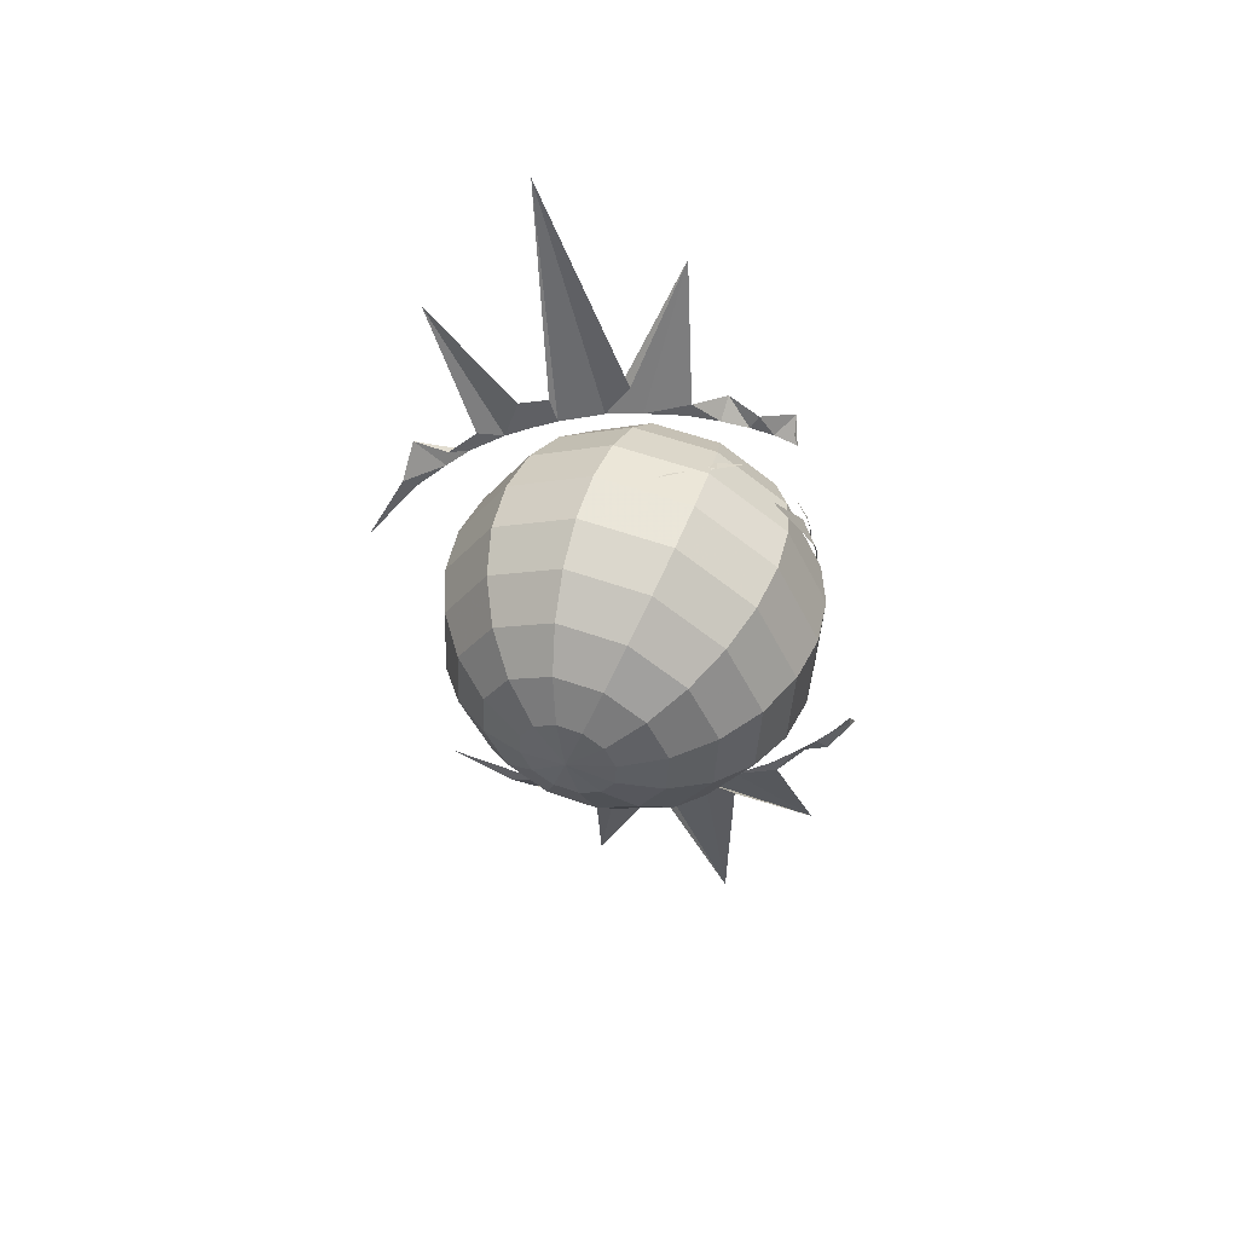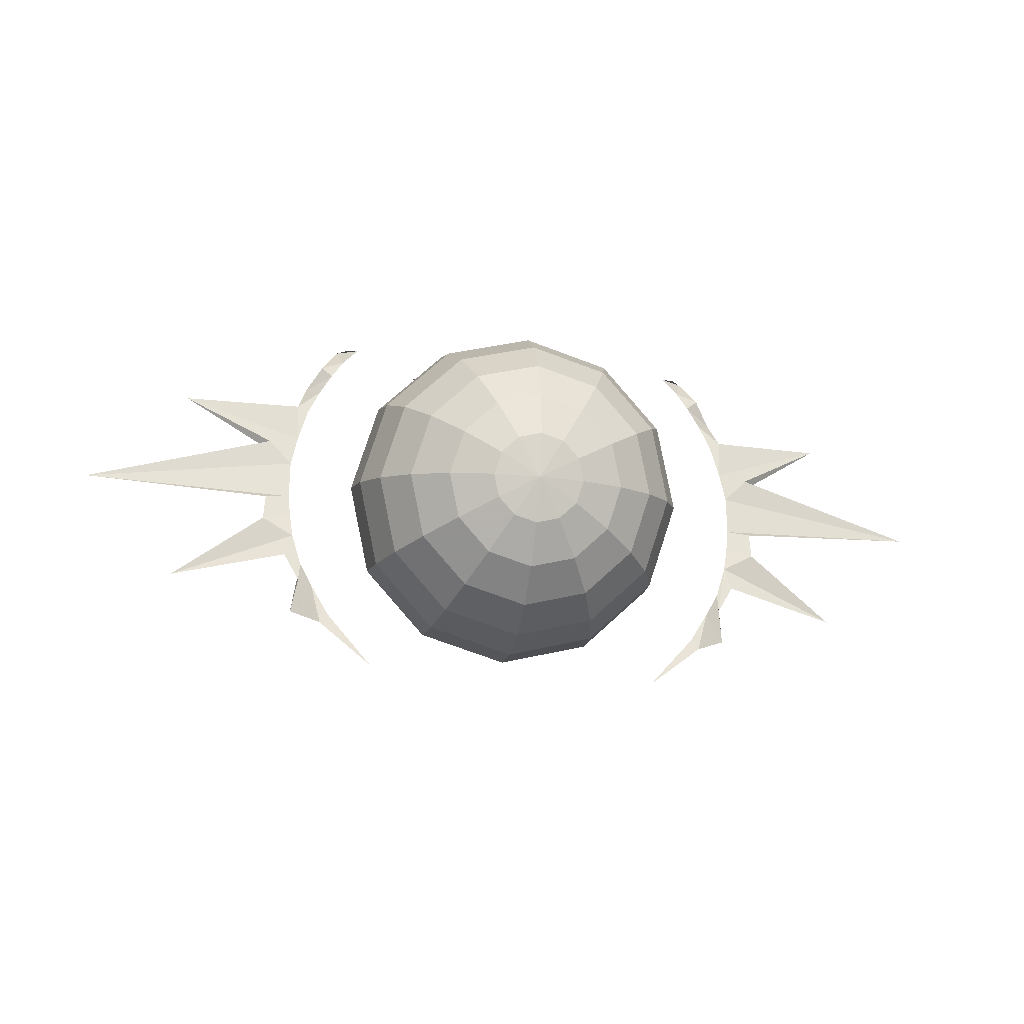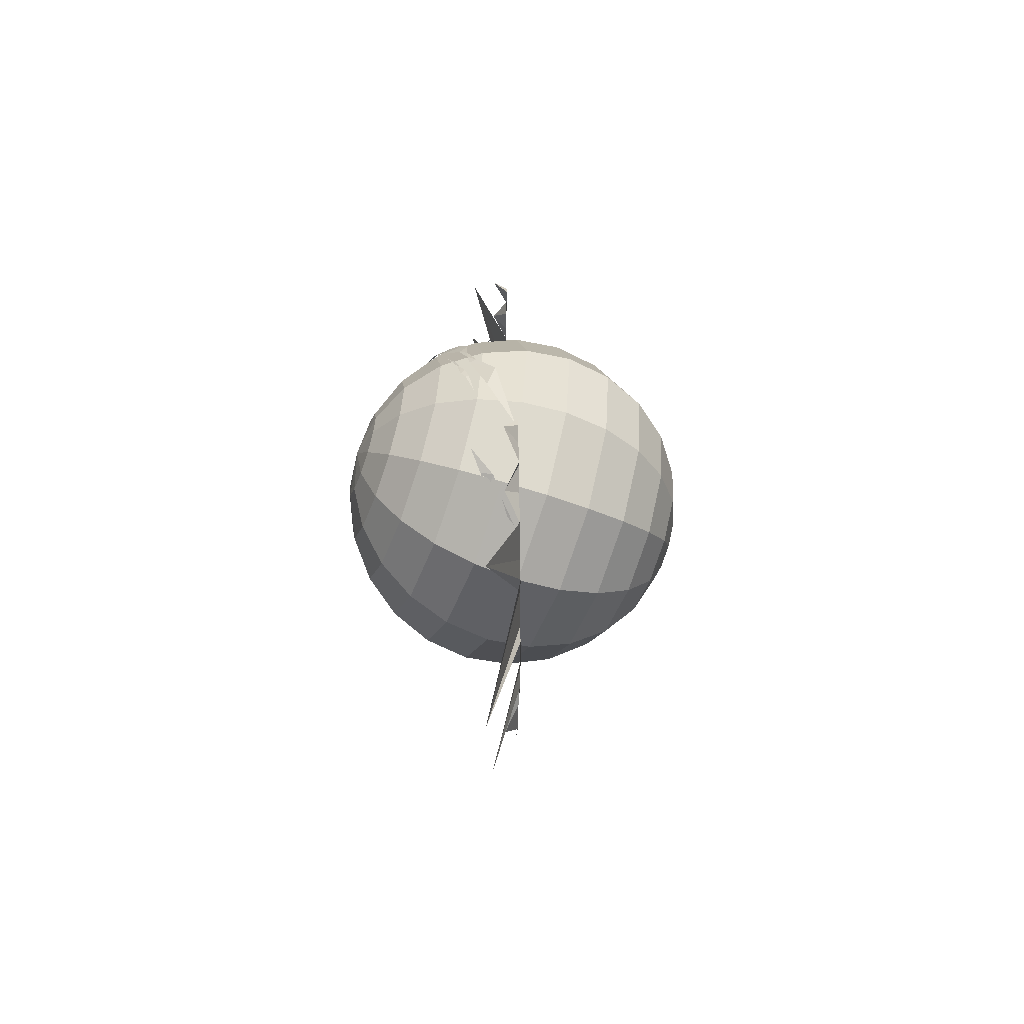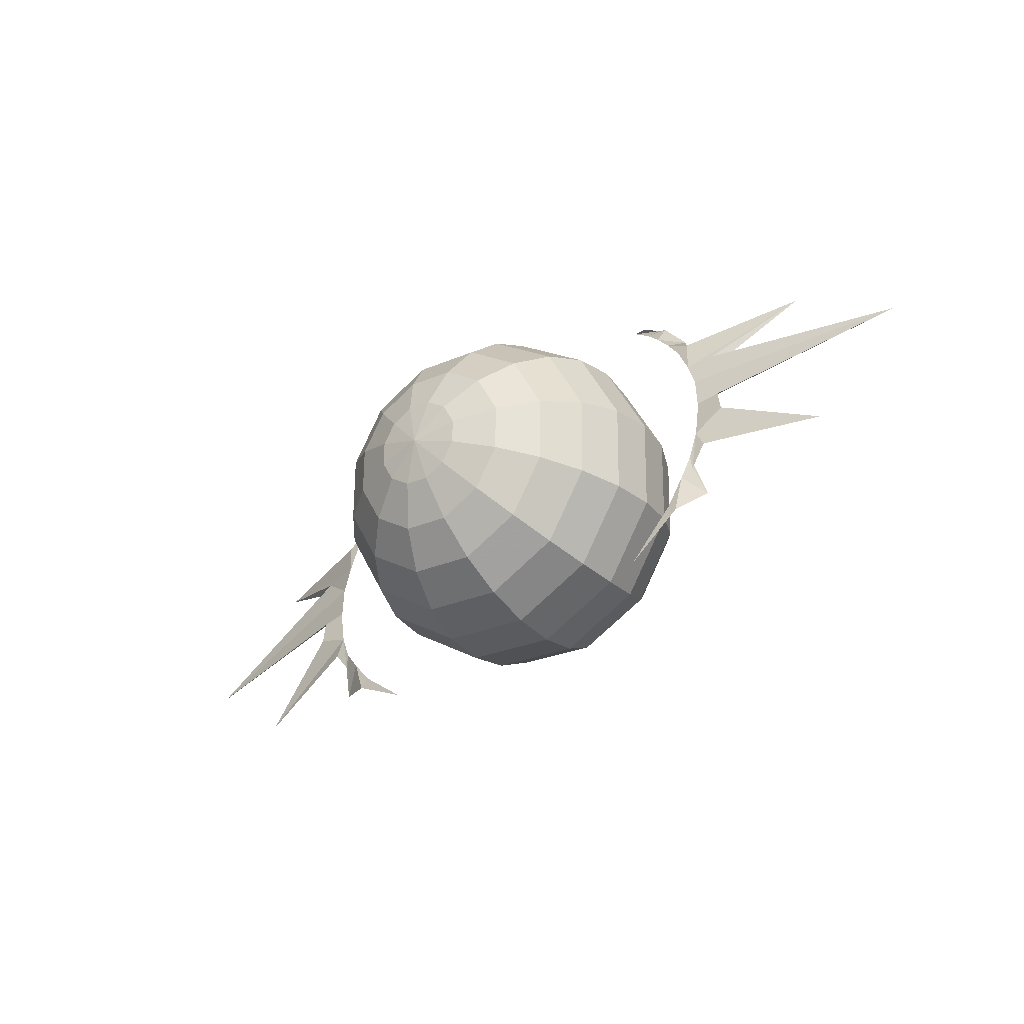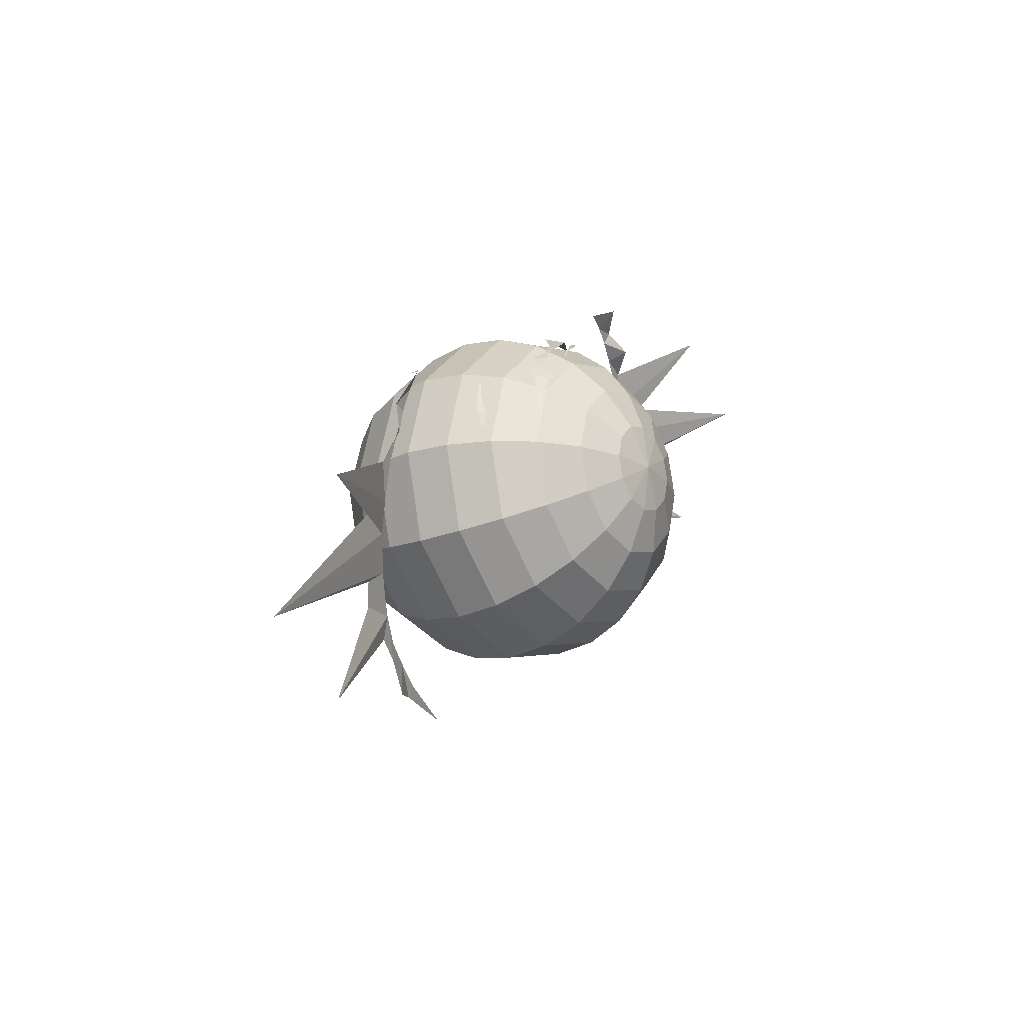
<metadata>
{"format":"obj","ext":"obj","renderer":"f3d","projection":"perspective","resolution":1024,"background":"white","views":[{"elev":-44.0,"azim":-78.6,"up":"+Y"},{"elev":-28.2,"azim":-9.8,"up":"+Z"},{"elev":26.9,"azim":-91.8,"up":"+Z"},{"elev":-51.3,"azim":37.2,"up":"+Z"},{"elev":16.1,"azim":121.6,"up":"+Z"}]}
</metadata>
<code>
g pet_fire_blast4_mesh
v -5.336 0 5.318
v -5.683 -0.0006538 5.297
v -6.013 0.4316 5.422
v -10.87 1.051 3.501
v -8.056 0 1.514
v -7.34 0 0.7334
v -7.052 0.4316 -4.369
v -6.839 -0.01642 -2.897
v -6.873 0 -3.454
v 1.23 1.782 4.898
v 0.9754 1.398 5.078
v 0.6199 1.663 5.045
v 0.9754 1.398 5.078
v 1.55 1.619 4.89
v 1.737 1.898 4.725
v 1.443 2.263 4.638
v 2.256 2.469 4.258
v 2.312 2.305 4.317
v 2.885 2.852 3.635
v 1.314 2.159 4.716
v 0.6199 1.663 5.045
v 1.314 2.159 4.716
v 1.325 2.41 4.621
v 0.6199 1.663 5.045
v 0.9754 1.398 5.078
v 0.3163 1.42 5.142
v -0.08568 1.418 5.164
v -0.42 1.143 5.216
v -0.5064 1.343 5.145
v -1.177 0.5503 5.237
v -1.177 0.5503 5.237
v -1.958 0.8289 5.034
v -3.51 0.02862 4.402
v -4.316 0.7096 3.076
v -4.185 1.093 3.08
v -3.734 1.365 3.692
v 5.336 0 5.318
v 6.013 0.4316 5.422
v 5.683 -0.0006538 5.297
v 10.87 1.051 3.501
v 7.34 0 0.7334
v 8.056 0 1.514
v 7.052 0.4316 -4.369
v 6.873 0 -3.454
v 6.839 -0.01642 -2.897
v -5.336 0 5.318
v -6.013 0.4316 5.422
v -5.795 0 4.792
v -6.49 -0.001936 4.514
v -6.157 0 4.226
v -6.97 0.4316 3.828
v -6.522 0 3.54
v -7.216 0 2.918
v -6.875 0 2.755
v -7.16 0 1.679
v -10.87 1.051 3.501
v -7.34 0 0.7334
v -8.056 0 1.514
v -13.88 1.13 0.2967
v -7.335 0 -0.4894
v -8.071 0 -0.5538
v -8.113 0 -1.339
v -7.258 0 -1.177
v -7.139 -0.004185 -1.907
v -10.88 0.8917 -3.146
v -10.88 0.8917 -3.146
v -7.357 0 -2.593
v -6.873 0 -3.454
v -6.839 -0.01642 -2.897
v -7.052 0.4316 -4.369
v -6.45 0 -3.617
v -6.121 0.01548 -4.869
v -5.892 0.01707 -4.567
v -4.497 0 -6.213
v -0.7601 1.674 5.118
v 0.1555 2.045 5.006
v -0.4498 1.74 5.109
v -0.6898 1.737 5.11
v -1.257 1.634 5.096
v -1.079 1.494 5.126
v -1.483 1.487 5.083
v -1.444 1.384 5.097
v -2.266 1.235 4.942
v 2.722 2.484 3.959
v 2.898 2.645 3.745
v 3.278 3.135 3.212
v 2.863 2.502 3.861
v -4.316 0.7096 3.076
v -4.471 0.5176 2.688
v -4.445 0.8632 2.574
v -4.185 1.093 3.08
v -4.471 0.5176 2.688
v -4.521 0.7444 2.421
v -4.445 0.8632 2.574
v -4.605 0.4589 2.411
v -4.886 0.08598 1.621
v 3.751 1.225 3.452
v 4.2 1.708 2.527
v 3.932 1.31 3.201
v 3.778 1.312 3.354
v 3.429 1.17 3.797
v 3.591 0.9762 3.794
v 3.309 0.9587 4.049
v 3.365 0.8169 4.098
v 2.787 0.5602 4.698
v 0.6906 -4.435 -2.887
v 0 -5.015 -1.825
v 1.196 -4.608 -2.412
v 1.334 -3.553 -3.752
v 2.311 -3.887 -2.834
v 0 -3.43 -4.088
v 1.381 -4.844 -1.763
v 0 -5.015 -1.825
v 2.668 -4.343 -1.581
v 0 -4.372 -3.061
v 0 -5.015 -1.825
v -1.334 -3.553 -3.752
v 1.196 -5.08 -1.114
v 0 -5.015 -1.825
v 2.311 -4.799 -0.327
v -0.6906 -4.435 -2.887
v 0 -5.015 -1.825
v -2.311 -3.887 -2.834
v 0.6906 -5.253 -0.639
v 0 -5.015 -1.825
v 1.334 -5.133 0.5908
v -1.196 -4.608 -2.412
v 0 -5.015 -1.825
v -2.668 -4.343 -1.581
v 0 -5.316 -0.4651
v 0 -5.015 -1.825
v 0 -5.256 0.9267
v -1.381 -4.844 -1.763
v 0 -5.015 -1.825
v -2.311 -4.799 -0.327
v -0.6906 -5.253 -0.639
v 0 -5.015 -1.825
v -1.334 -5.133 0.5908
v -1.196 -5.08 -1.114
v 0 -5.015 -1.825
v 0 -5.015 -1.825
v 1.196 5.08 1.114
v 0 5.015 1.825
v 0.6906 5.253 0.639
v 2.311 4.799 0.327
v 1.334 5.133 -0.5908
v 0 5.316 0.4651
v 0 5.015 1.825
v 2.668 4.343 1.581
v 1.381 4.844 1.763
v 0 5.015 1.825
v 3.268 4.191 -0.4824
v 3.774 3.546 1.291
v 0 5.256 -0.9267
v 1.887 4.664 -1.78
v -0.6906 5.253 0.639
v 0 5.015 1.825
v 2.311 3.887 2.834
v 3.268 2.901 3.064
v 1.196 4.608 2.412
v 0 5.015 1.825
v 4.622 2.507 0.9126
v 4.002 3.298 -1.259
v 4.002 1.717 3.084
v 0 4.837 -2.255
v -1.334 5.133 -0.5908
v 2.311 3.876 -2.848
v -1.196 5.08 1.114
v 0 5.015 1.825
v 5.155 1.298 0.4724
v 4.464 0.4164 2.894
v 4.464 2.179 -1.95
v 2.311 1.138 4.674
v 2.577 -0.2289 4.667
v 1.887 2.428 4.362
v 1.334 3.553 3.752
v 0.6906 4.435 2.887
v 0 5.015 1.825
v 4.622 -0.9126 2.507
v 2.668 -1.581 4.343
v 5.337 0 0
v 0 -1.825 5.015
v 4.622 0.9126 -2.507
v 0 -0.4651 5.316
v -2.668 -1.581 4.343
v 2.577 2.825 -3.723
v 2.668 1.581 -4.343
v -2.577 -0.2289 4.667
v -4.622 -0.9126 2.507
v 0 0.9267 5.256
v 0 3.061 -4.372
v 0 1.825 -5.015
v 0 4.088 -3.43
v -4.464 0.4164 2.894
v -5.337 0 0
v -2.311 1.138 4.674
v 0 2.255 4.837
v -2.577 2.825 -3.723
v -2.668 1.581 -4.343
v -1.887 4.664 -1.78
v -2.311 3.876 -2.848
v 0 3.43 4.088
v -1.887 2.428 4.362
v -4.464 2.179 -1.95
v -4.622 0.9126 -2.507
v -2.311 4.799 0.327
v -4.002 3.298 -1.259
v -3.268 4.191 -0.4824
v -5.155 1.298 0.4724
v -1.381 4.844 1.763
v 0 5.015 1.825
v -2.668 4.343 1.581
v -4.622 2.507 0.9126
v -4.002 1.717 3.084
v -3.774 3.546 1.291
v -3.268 2.901 3.064
v -1.196 4.608 2.412
v 0 5.015 1.825
v -2.311 3.887 2.834
v -1.334 3.553 3.752
v -0.6906 4.435 2.887
v 0 5.015 1.825
v 0 4.372 3.061
v 0 5.015 1.825
v 0 5.015 1.825
v 5.336 0 5.318
v 5.795 0 4.792
v 6.013 0.4316 5.422
v 6.49 -0.001936 4.514
v 6.157 0 4.226
v 6.97 0.4316 3.828
v 6.522 0 3.54
v 7.216 0 2.918
v 6.875 0 2.755
v 7.16 0 1.679
v 10.87 1.051 3.501
v 7.34 0 0.7334
v 8.056 0 1.514
v 13.88 1.13 0.2967
v 7.335 0 -0.4894
v 8.071 0 -0.5538
v 8.113 0 -1.339
v 7.258 0 -1.177
v 7.139 -0.004185 -1.907
v 10.88 0.8917 -3.146
v 10.88 0.8917 -3.146
v 7.357 0 -2.593
v 6.873 0 -3.454
v 6.839 -0.01642 -2.897
v 7.052 0.4316 -4.369
v 6.45 0 -3.617
v 6.121 0.01548 -4.869
v 5.892 0.01707 -4.567
v 4.497 0 -6.213
v 2.311 -3.887 -2.834
v 3.268 -2.901 -3.064
v 1.887 -2.428 -4.362
v 1.334 -3.553 -3.752
v 2.668 -4.343 -1.581
v 0 -2.255 -4.837
v 3.774 -3.546 -1.291
v 0 -3.43 -4.088
v 2.311 -4.799 -0.327
v -1.887 -2.428 -4.362
v 3.268 -4.191 0.4824
v -1.334 -3.553 -3.752
v 1.334 -5.133 0.5908
v -3.268 -2.901 -3.064
v 1.887 -4.664 1.78
v -2.311 -3.887 -2.834
v 0 -5.256 0.9267
v -3.774 -3.546 -1.291
v 0 -4.837 2.255
v -2.668 -4.343 -1.581
v -1.334 -5.133 0.5908
v -3.268 -4.191 0.4824
v -1.887 -4.664 1.78
v -2.311 -4.799 -0.327
v 4.002 -1.717 -3.084
v 4.464 -0.4164 -2.894
v 2.577 0.2289 -4.667
v 2.311 -1.138 -4.674
v 0 0.4651 -5.316
v 4.622 -2.507 -0.9126
v 5.155 -1.298 -0.4724
v 0 -0.9267 -5.256
v -2.577 0.2289 -4.667
v 4.002 -3.298 1.259
v 4.464 -2.179 1.95
v -2.311 -1.138 -4.674
v -4.464 -0.4164 -2.894
v 2.311 -3.876 2.848
v 2.577 -2.825 3.723
v -4.002 -1.717 -3.084
v -5.155 -1.298 -0.4724
v 0 -4.088 3.43
v 0 -3.061 4.372
v -4.622 -2.507 -0.9126
v -4.464 -2.179 1.95
v -2.311 -3.876 2.848
v -2.577 -2.825 3.723
v -4.002 -3.298 1.259
v 1.887 -4.664 1.78
v 0 -4.837 2.255
v 3.268 -4.191 0.4824
v -1.887 -4.664 1.78
v -3.268 -4.191 0.4824
v 3.774 -3.546 -1.291
v -3.774 -3.546 -1.291
v -3.268 -2.901 -3.064
v 3.268 -2.901 -3.064
v -1.887 -2.428 -4.362
v 1.887 -2.428 -4.362
v 0 -2.255 -4.837
v 4.464 -0.4164 -2.894
v 4.622 0.9126 -2.507
v 2.668 1.581 -4.343
v 2.577 0.2289 -4.667
v 5.155 -1.298 -0.4724
v 0 1.825 -5.015
v 5.337 0 0
v 0 0.4651 -5.316
v 4.464 -2.179 1.95
v -2.668 1.581 -4.343
v 4.622 -0.9126 2.507
v -2.577 0.2289 -4.667
v 2.577 -2.825 3.723
v -4.622 0.9126 -2.507
v 2.668 -1.581 4.343
v -4.464 -0.4164 -2.894
v 0 -3.061 4.372
v -5.337 0 0
v 0 -1.825 5.015
v -5.155 -1.298 -0.4724
v -2.577 -2.825 3.723
v -4.622 -0.9126 2.507
v -2.668 -1.581 4.343
v -4.464 -2.179 1.95
g pet_fire_blast4_mesh_0
f 3 2 1
f 6 5 4
f 9 8 7
f 12 11 10
f 14 10 13
f 10 14 15
f 16 10 15
f 17 16 15
f 15 18 17
f 18 19 17
f 16 20 10
f 21 10 20
f 16 23 22
f 20 23 24
f 26 25 24
f 27 26 21
f 26 27 28
f 27 29 28
f 30 28 29
f 32 31 29
f 33 31 32
f 36 35 34
f 39 38 37
f 42 41 40
f 45 44 43
f 48 47 46
f 49 47 48
f 50 49 48
f 49 50 51
f 50 52 51
f 53 51 52
f 54 53 52
f 54 55 53
f 55 56 53
f 55 57 56
f 57 59 58
f 59 57 60
f 61 59 60
f 62 61 60
f 63 62 60
f 63 64 62
f 64 65 62
f 64 67 66
f 67 64 68
f 64 69 68
f 69 71 70
f 70 71 72
f 71 73 72
f 74 72 73
f 77 76 75
f 76 78 75
f 78 79 75
f 79 80 75
f 79 81 80
f 81 82 80
f 81 83 82
f 86 85 84
f 87 86 84
f 90 89 88
f 91 90 88
f 94 93 92
f 93 95 92
f 93 96 95
f 99 98 97
f 98 100 97
f 100 101 97
f 101 102 97
f 101 103 102
f 103 104 102
f 103 105 104
f 108 107 106
f 106 109 108
f 109 110 108
f 111 109 106
f 108 110 112
f 112 113 108
f 110 114 112
f 115 111 106
f 106 116 115
f 117 111 115
f 112 114 118
f 118 119 112
f 114 120 118
f 121 117 115
f 115 122 121
f 123 117 121
f 118 120 124
f 124 125 118
f 120 126 124
f 127 123 121
f 121 128 127
f 129 123 127
f 124 126 130
f 130 131 124
f 126 132 130
f 133 129 127
f 127 134 133
f 135 129 133
f 130 132 136
f 136 137 130
f 132 138 136
f 139 135 133
f 138 135 139
f 136 138 139
f 133 140 139
f 139 141 136
f 144 143 142
f 144 142 145
f 146 144 145
f 147 144 146
f 147 148 144
f 145 142 149
f 142 150 149
f 142 151 150
f 146 145 152
f 145 149 153
f 152 145 153
f 154 147 146
f 155 146 152
f 154 146 155
f 156 147 154
f 156 157 147
f 149 150 158
f 153 149 159
f 149 158 159
f 150 160 158
f 150 161 160
f 152 153 162
f 155 152 163
f 163 152 162
f 153 159 164
f 162 153 164
f 165 154 155
f 166 156 154
f 166 154 165
f 167 155 163
f 165 155 167
f 168 156 166
f 168 169 156
f 163 162 170
f 162 164 171
f 170 162 171
f 167 163 172
f 172 163 170
f 164 159 173
f 171 164 174
f 164 173 174
f 159 175 173
f 159 158 175
f 158 176 175
f 158 160 176
f 160 177 176
f 160 178 177
f 170 171 179
f 179 171 180
f 171 174 180
f 181 170 179
f 172 170 181
f 180 174 182
f 183 172 181
f 174 184 182
f 182 184 185
f 174 173 184
f 186 172 183
f 187 186 183
f 186 167 172
f 184 188 185
f 185 188 189
f 173 190 184
f 184 190 188
f 173 175 190
f 191 186 187
f 192 191 187
f 193 167 186
f 191 193 186
f 193 165 167
f 188 194 189
f 189 194 195
f 190 196 188
f 188 196 194
f 175 197 190
f 190 197 196
f 175 176 197
f 198 191 192
f 199 198 192
f 200 165 193
f 200 166 165
f 201 193 191
f 198 201 191
f 201 200 193
f 176 202 197
f 176 177 202
f 197 203 196
f 197 202 203
f 204 198 199
f 205 204 199
f 206 166 200
f 206 168 166
f 207 201 198
f 204 207 198
f 208 200 201
f 208 206 200
f 207 208 201
f 209 204 205
f 195 209 205
f 194 209 195
f 210 168 206
f 210 211 168
f 212 206 208
f 212 210 206
f 213 207 204
f 209 213 204
f 194 214 209
f 214 213 209
f 196 214 194
f 196 203 214
f 215 208 207
f 213 215 207
f 215 212 208
f 214 216 213
f 203 216 214
f 216 215 213
f 217 210 212
f 217 218 210
f 219 212 215
f 216 219 215
f 219 217 212
f 203 220 216
f 220 219 216
f 202 220 203
f 221 217 219
f 220 221 219
f 221 222 217
f 202 223 220
f 223 221 220
f 223 224 221
f 177 223 202
f 177 225 223
f 228 227 226
f 228 229 227
f 229 230 227
f 230 229 231
f 232 230 231
f 231 233 232
f 233 234 232
f 235 234 233
f 236 235 233
f 237 235 236
f 239 237 238
f 237 239 240
f 239 241 240
f 241 242 240
f 242 243 240
f 244 243 242
f 245 244 242
f 247 244 246
f 244 247 248
f 249 244 248
f 251 249 250
f 251 250 252
f 253 251 252
f 252 254 253
f 257 256 255
f 258 257 255
f 255 256 259
f 260 257 258
f 256 261 259
f 262 260 258
f 259 261 263
f 264 260 262
f 261 265 263
f 266 264 262
f 263 265 267
f 268 264 266
f 265 269 267
f 270 268 266
f 267 269 271
f 272 268 270
f 269 273 271
f 274 272 270
f 271 273 275
f 276 272 274
f 273 277 275
f 278 276 274
f 275 277 278
f 277 276 278
f 281 280 279
f 282 281 279
f 283 281 282
f 279 280 284
f 280 285 284
f 286 283 282
f 287 283 286
f 284 285 288
f 285 289 288
f 290 287 286
f 291 287 290
f 288 289 292
f 289 293 292
f 294 291 290
f 295 291 294
f 292 293 296
f 293 297 296
f 298 295 294
f 299 295 298
f 296 297 300
f 297 301 300
f 301 299 302
f 302 299 298
f 300 301 302
f 288 292 303
f 303 292 304
f 292 296 304
f 305 288 303
f 304 296 306
f 296 300 306
f 284 288 305
f 306 300 307
f 300 302 307
f 308 284 305
f 307 302 309
f 302 298 309
f 279 284 308
f 309 298 310
f 311 279 308
f 298 294 310
f 282 279 311
f 310 294 312
f 313 282 311
f 294 290 312
f 286 282 313
f 312 290 314
f 314 286 313
f 290 286 314
f 317 316 315
f 318 317 315
f 315 316 319
f 320 317 318
f 316 321 319
f 322 320 318
f 319 321 323
f 324 320 322
f 321 325 323
f 326 324 322
f 323 325 327
f 328 324 326
f 325 329 327
f 330 328 326
f 327 329 331
f 332 328 330
f 329 333 331
f 334 332 330
f 331 333 335
f 336 332 334
f 333 337 335
f 338 336 334
f 335 337 338
f 337 336 338

</code>
